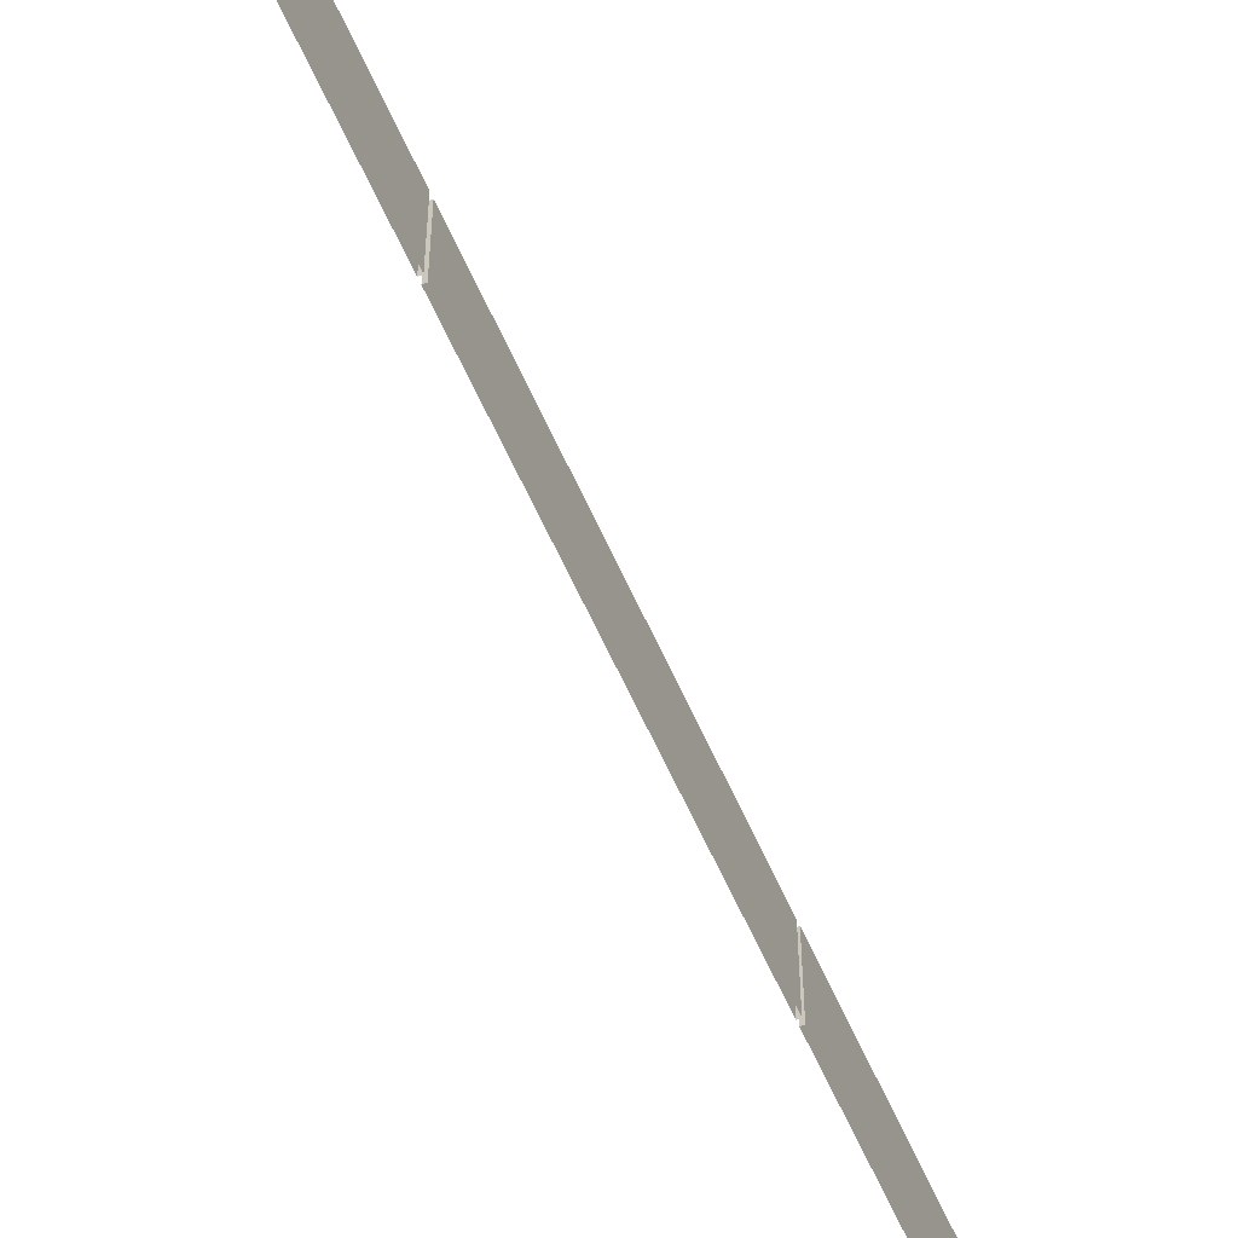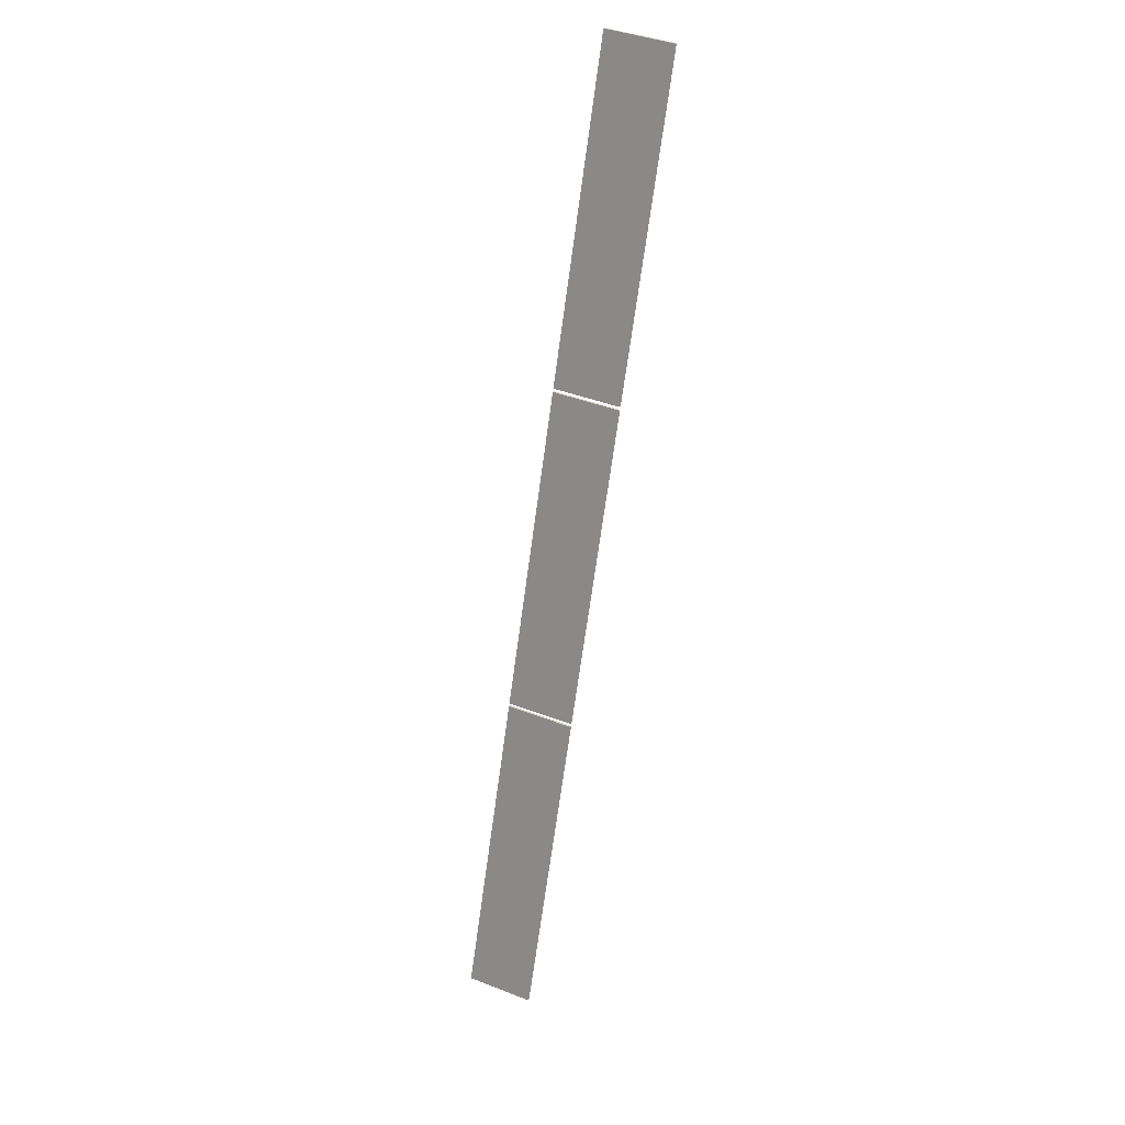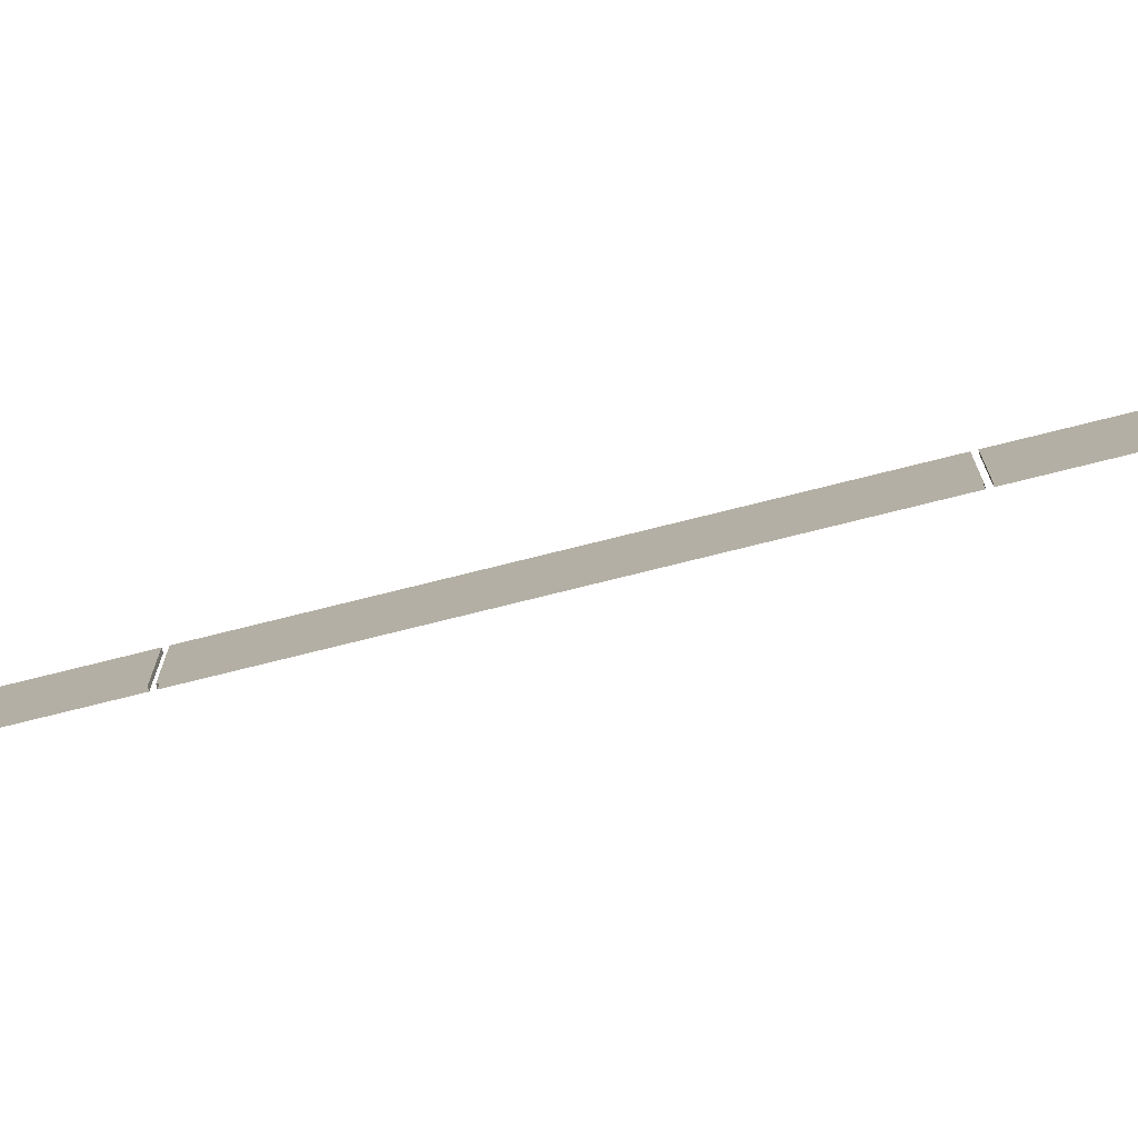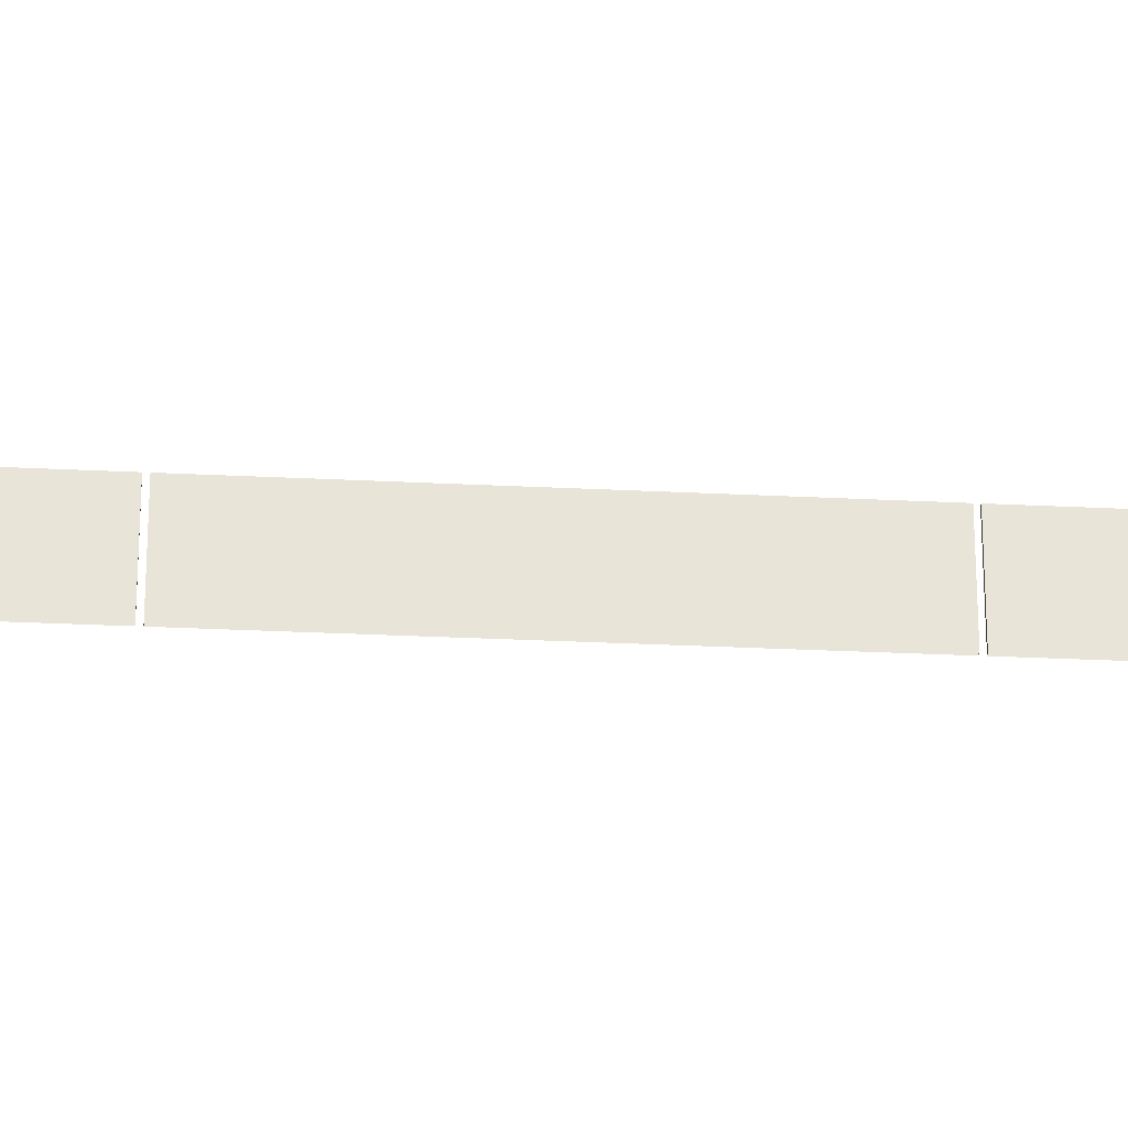
<metadata>
{"format":"obj","ext":"obj","renderer":"f3d","projection":"perspective","resolution":1024,"background":"white","views":[{"elev":-60.5,"azim":41.8,"up":"+Y"},{"elev":40.8,"azim":-64.6,"up":"+Z"},{"elev":-78.1,"azim":-58.1,"up":"+Y"},{"elev":-27.3,"azim":-76.5,"up":"+Y"}]}
</metadata>
<code>
o Cube.049
v -19.23 4.402 -7.584
v -19.23 5.036 -7.584
v -20.19 4.402 -10.54
v -20.19 5.036 -10.54
v -19.25 4.402 -7.577
v -19.25 5.036 -7.577
v -20.21 4.402 -10.54
v -20.21 5.036 -10.54
v -18.26 4.402 -4.596
v -18.26 5.036 -4.596
v -19.22 4.402 -7.554
v -19.22 5.036 -7.554
v -18.28 4.402 -4.589
v -18.28 5.036 -4.589
v -19.24 4.402 -7.547
v -19.24 5.036 -7.547
v -17.29 4.402 -1.608
v -17.29 5.036 -1.608
v -18.25 4.402 -4.567
v -18.25 5.036 -4.567
v -17.31 4.402 -1.601
v -17.31 5.036 -1.601
v -18.27 4.402 -4.56
v -18.27 5.036 -4.56
f 1 3 4 2
f 3 7 8 4
f 7 5 6 8
f 5 1 2 6
f 9 11 12 10
f 11 15 16 12
f 15 13 14 16
f 13 9 10 14
f 17 19 20 18
f 19 23 24 20
f 23 21 22 24
f 21 17 18 22

</code>
